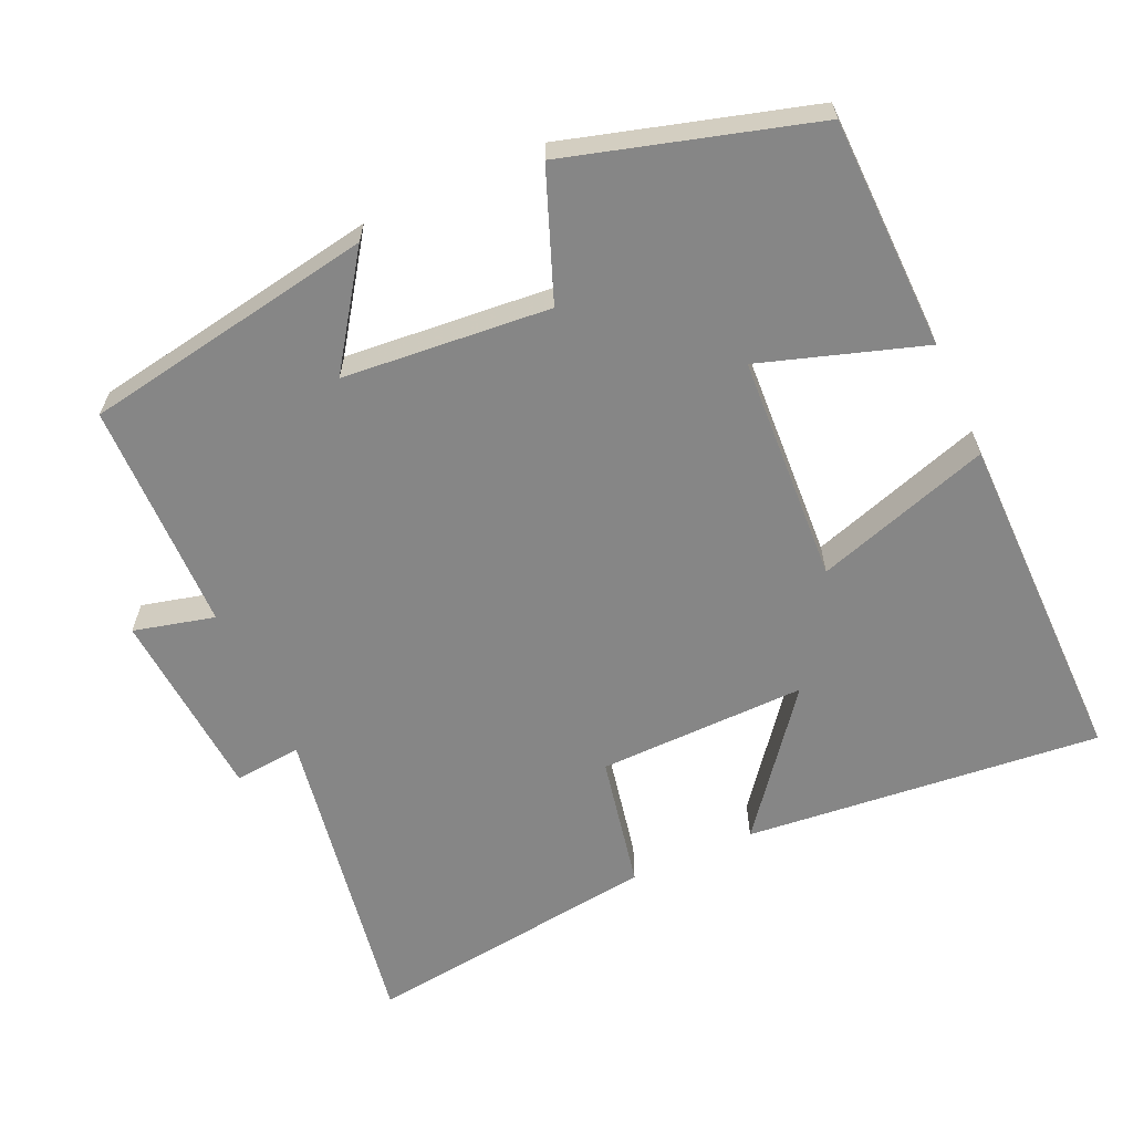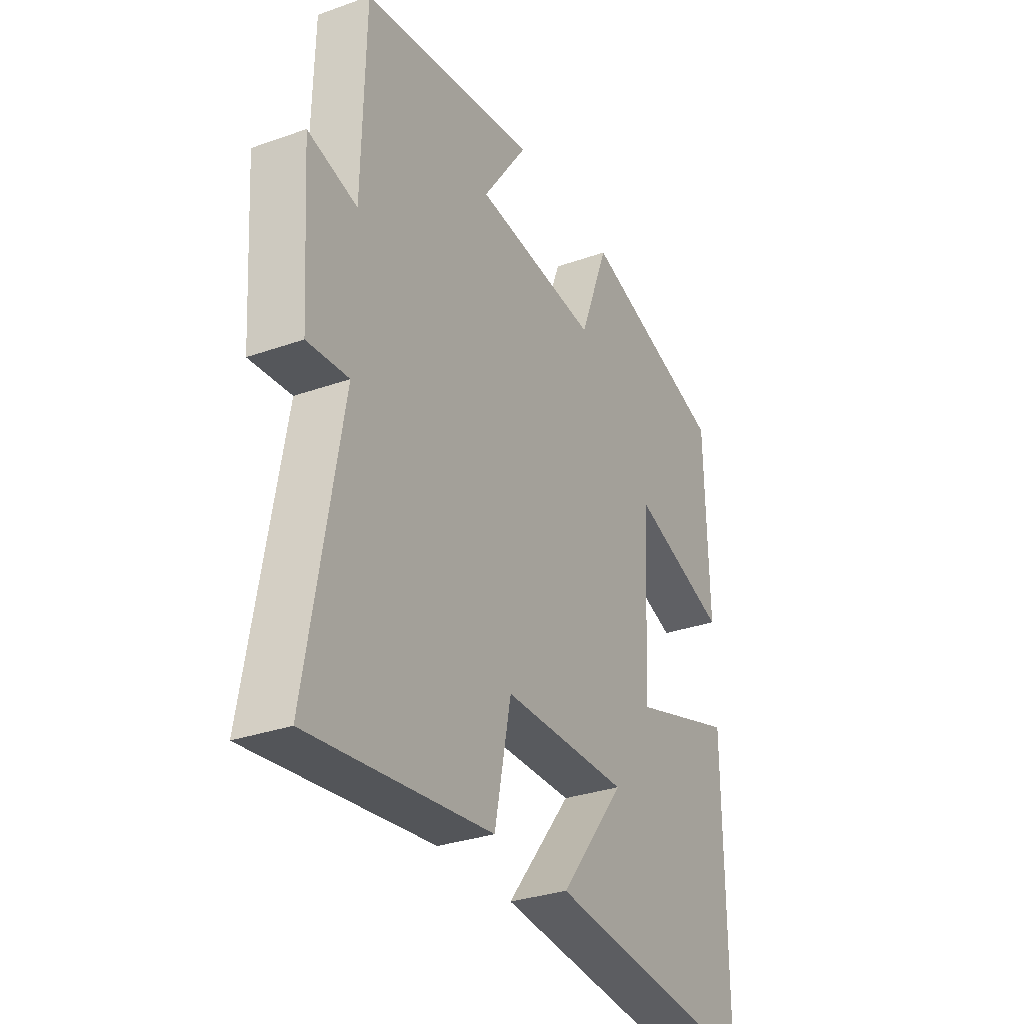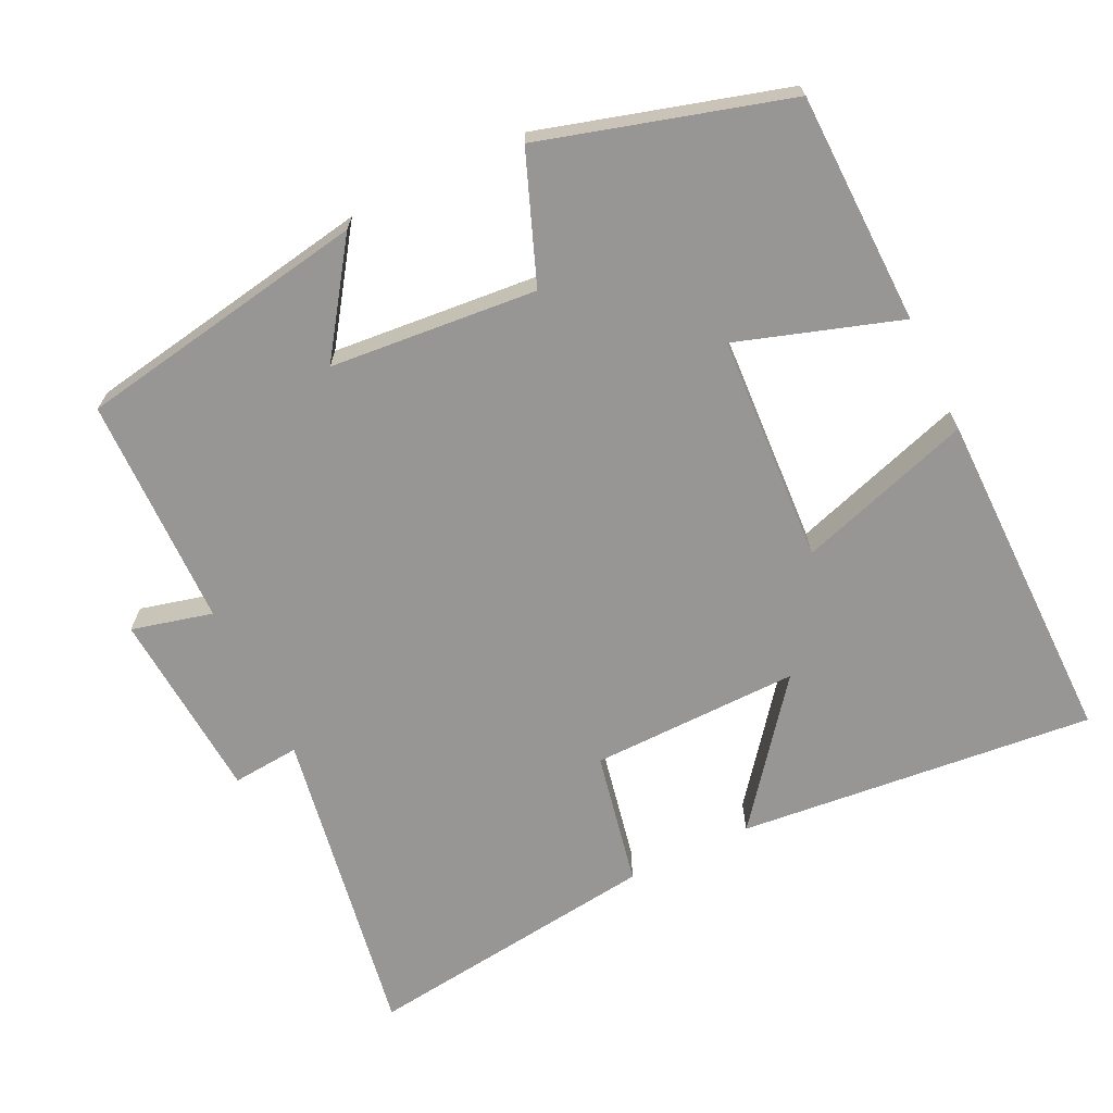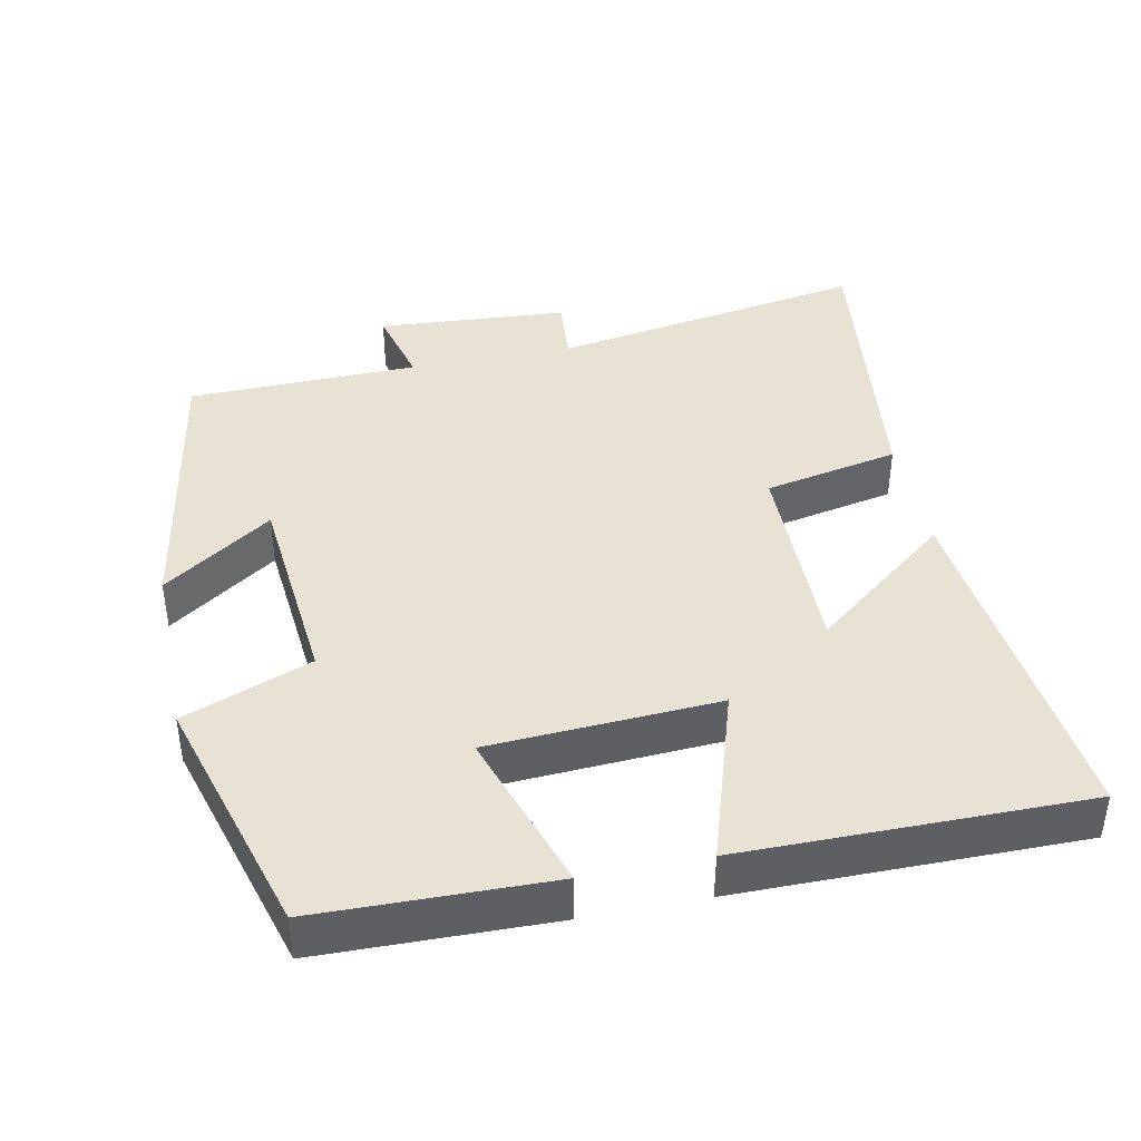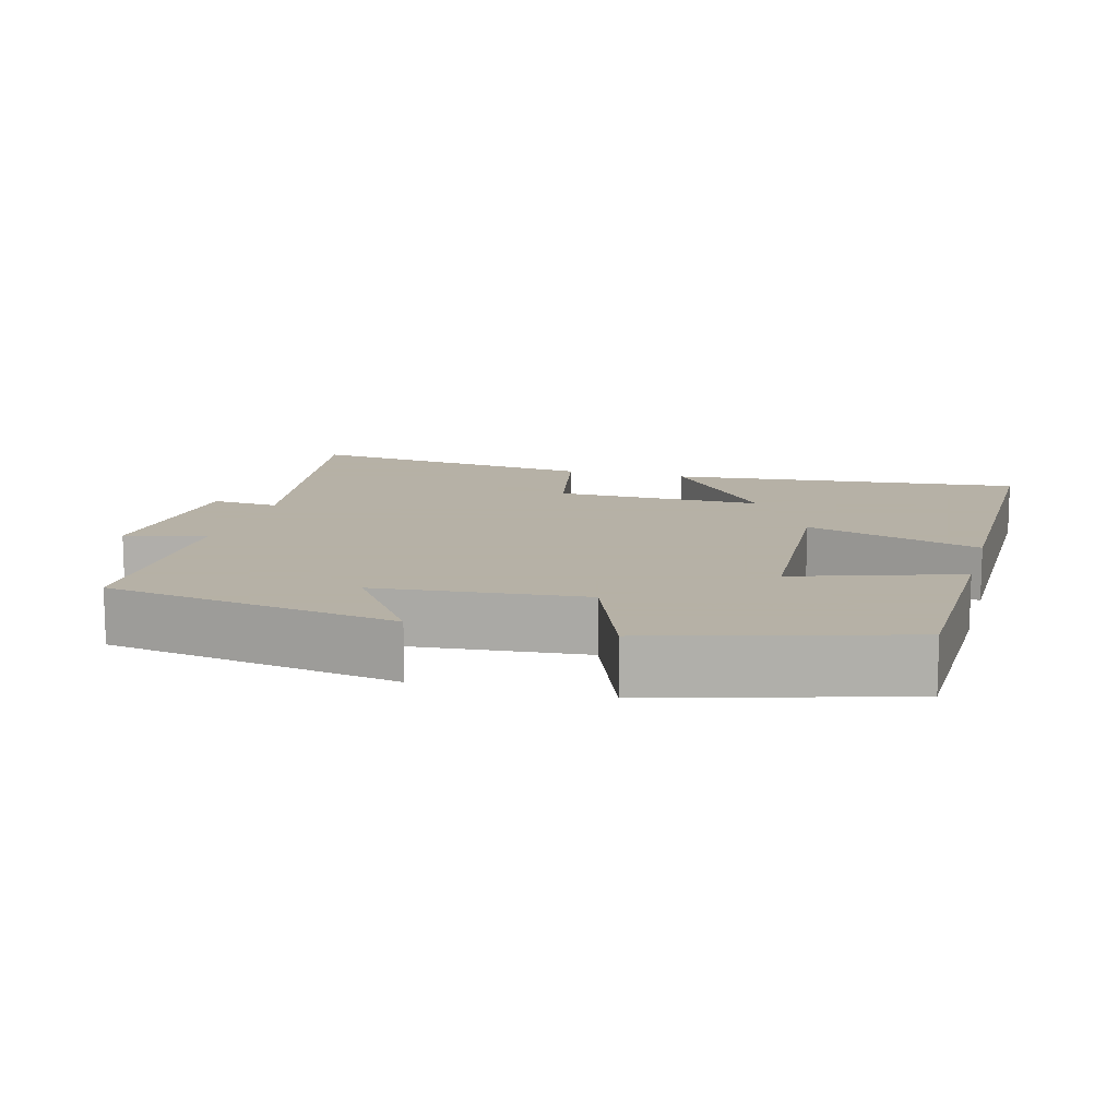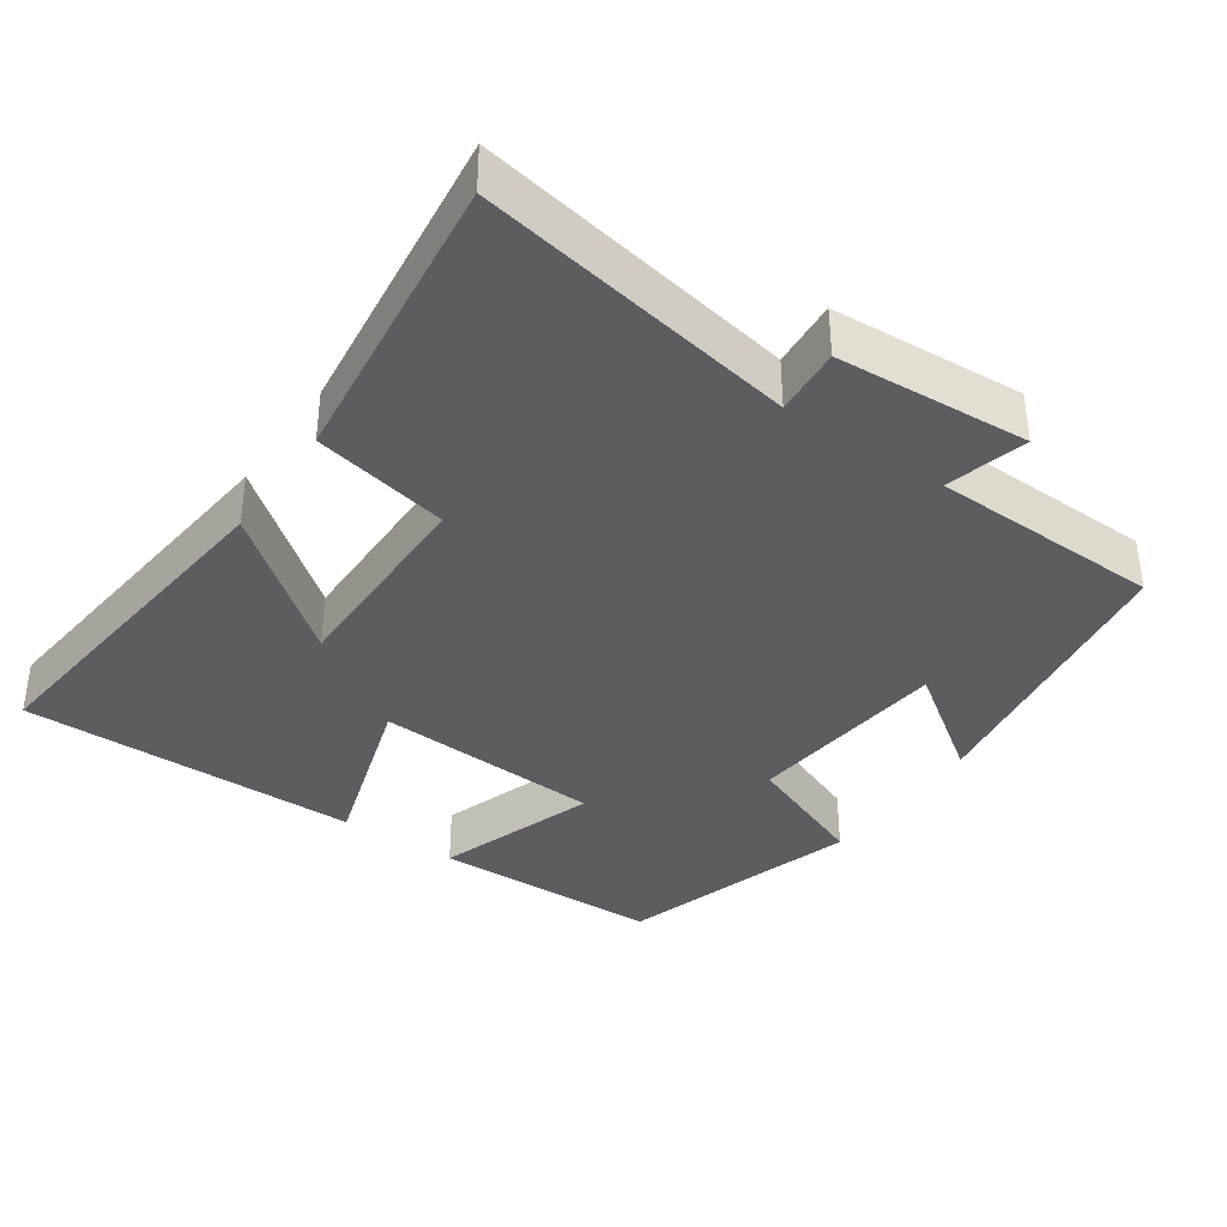
<metadata>
{"format":"obj","ext":"obj","renderer":"f3d","projection":"perspective","resolution":1024,"background":"white","views":[{"elev":-62.1,"azim":24.5,"up":"+Y"},{"elev":-31.3,"azim":-63.2,"up":"+Z"},{"elev":-67.8,"azim":25.9,"up":"+Y"},{"elev":40.8,"azim":78.4,"up":"+Y"},{"elev":12.1,"azim":15.3,"up":"+Y"},{"elev":-36.9,"azim":-124.9,"up":"+Y"}]}
</metadata>
<code>
v 0.502 0.07 -0.549
v 0.011 0.07 -0.5
v 0.161 0.07 -0.31
v -0.127 0.07 -0.314
v -0.165 0.07 -0.5
v -0.576 0.07 -0.552
v -0.5 0.07 -0.114
v -0.593 0.07 -0.122
v -0.611 0.07 0.142
v -0.5 0.07 0.114
v -0.493 0.07 0.432
v -0.091 0.07 0.5
v -0.195 0.07 0.351
v 0.089 0.07 0.325
v 0.157 0.07 0.5
v 0.493 0.07 0.402
v 0.5 0.07 0.084
v 0.277 0.07 0.157
v 0.259 0.07 -0.157
v 0.5 0.07 -0.08
v 0.502 0 -0.549
v 0.011 0 -0.5
v 0.161 0 -0.31
v -0.127 0 -0.314
v -0.165 0 -0.5
v -0.576 0 -0.552
v -0.5 0 -0.114
v -0.593 0 -0.122
v -0.611 0 0.142
v -0.5 0 0.114
v -0.493 0 0.432
v -0.091 0 0.5
v -0.195 0 0.351
v 0.089 0 0.325
v 0.157 0 0.5
v 0.493 0 0.402
v 0.5 0 0.084
v 0.277 0 0.157
v 0.259 0 -0.157
v 0.5 0 -0.08
f 19 20 1
f 16 17 18
f 15 16 18
f 14 15 18
f 13 14 18 19
f 10 11 12 13
f 10 13 19
f 7 8 9 10
f 7 10 19
f 4 5 6 7
f 3 4 7 19
f 1 2 3
f 1 3 19
f 21 40 39
f 38 37 36
f 38 36 35
f 38 35 34
f 39 38 34 33
f 33 32 31 30
f 39 33 30
f 30 29 28 27
f 39 30 27
f 27 26 25 24
f 39 27 24 23
f 23 22 21
f 39 23 21
f 1 21 22 2
f 2 22 23 3
f 3 23 24 4
f 4 24 25 5
f 5 25 26 6
f 6 26 27 7
f 7 27 28 8
f 8 28 29 9
f 9 29 30 10
f 10 30 31 11
f 11 31 32 12
f 12 32 33 13
f 13 33 34 14
f 14 34 35 15
f 15 35 36 16
f 16 36 37 17
f 17 37 38 18
f 18 38 39 19
f 19 39 40 20
f 20 40 21 1

</code>
